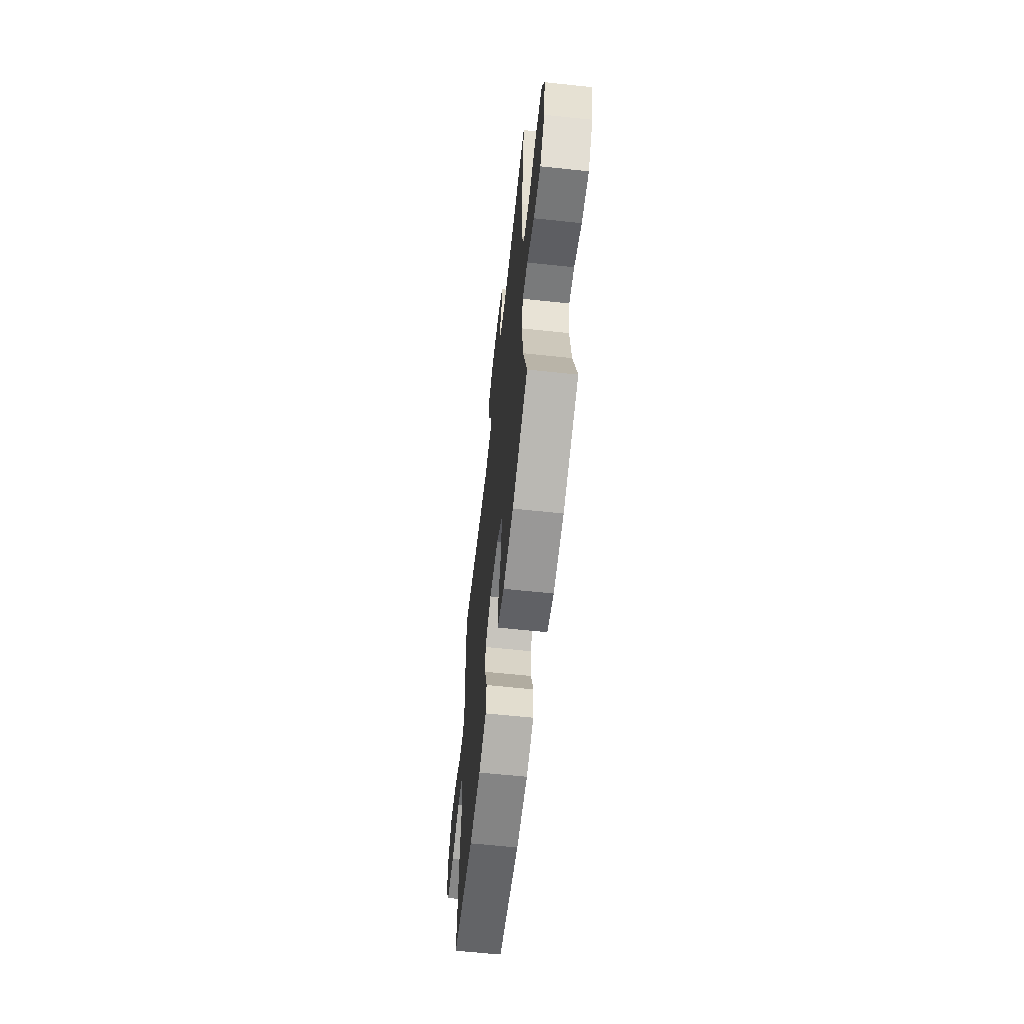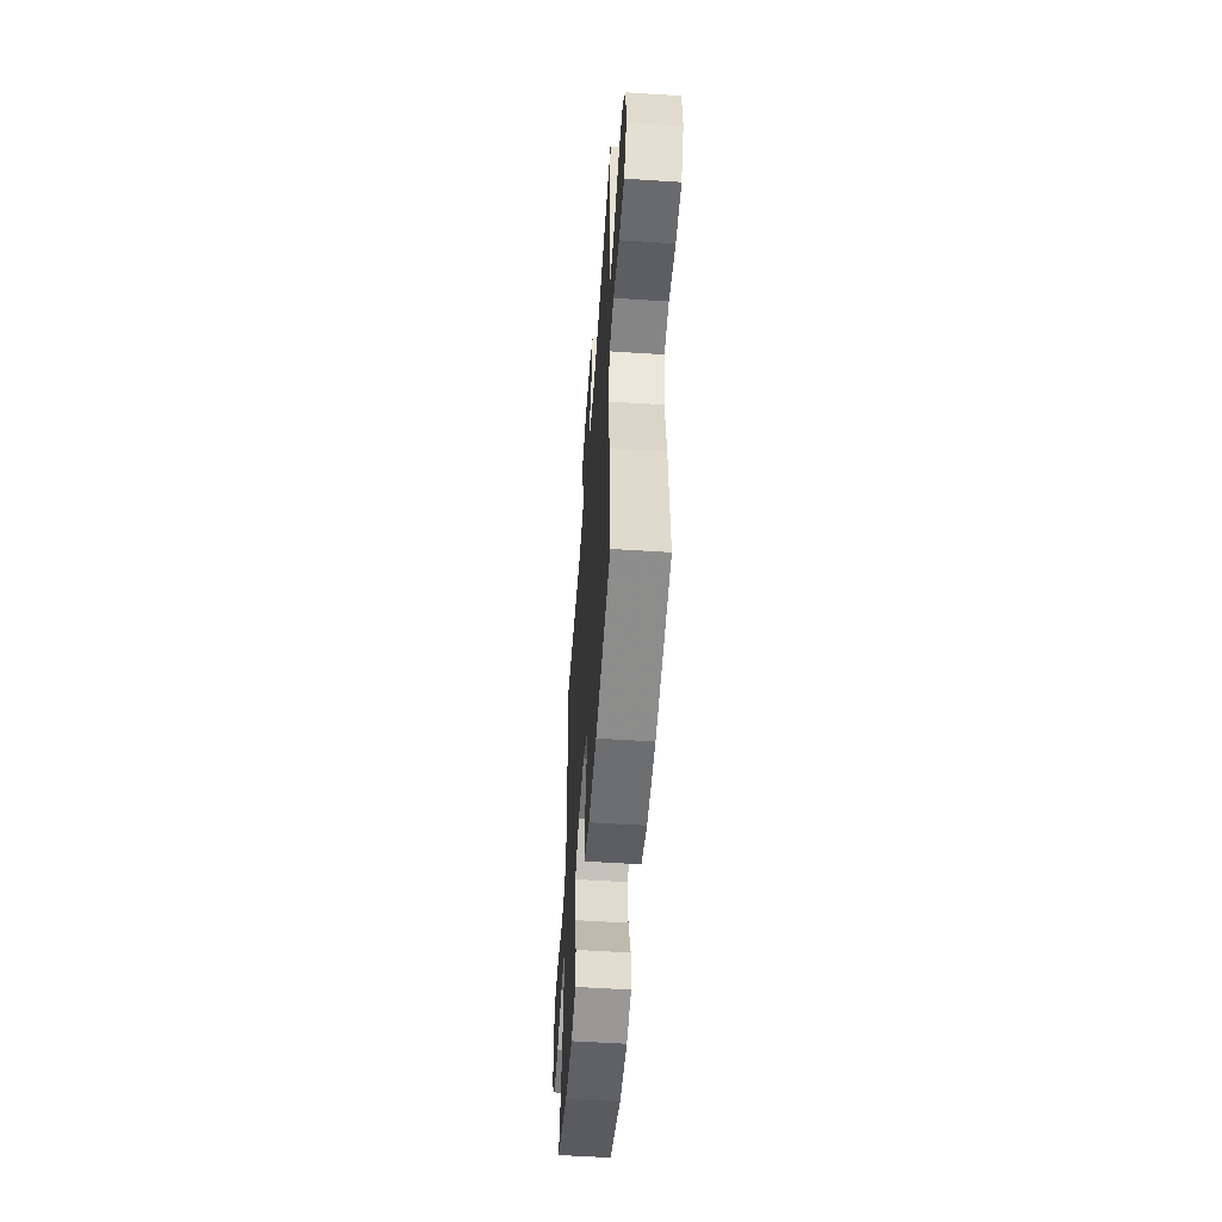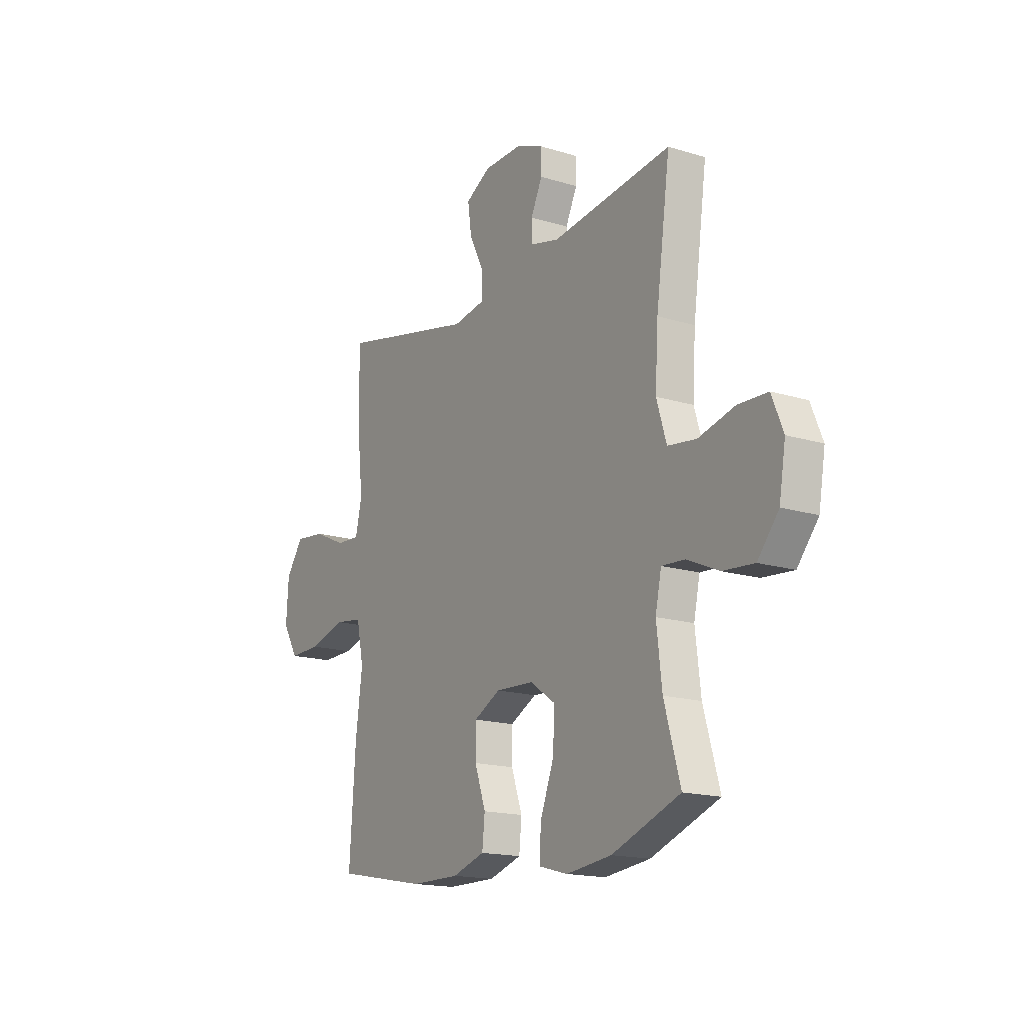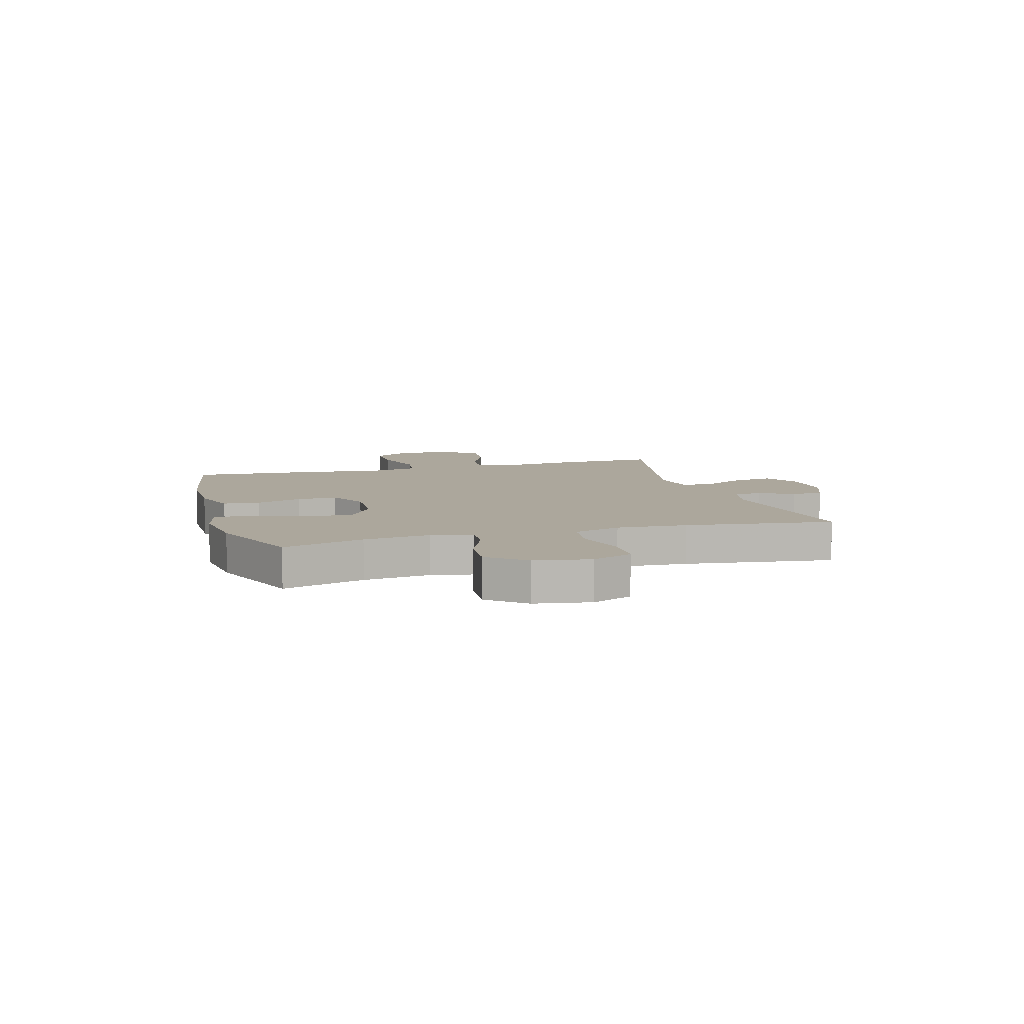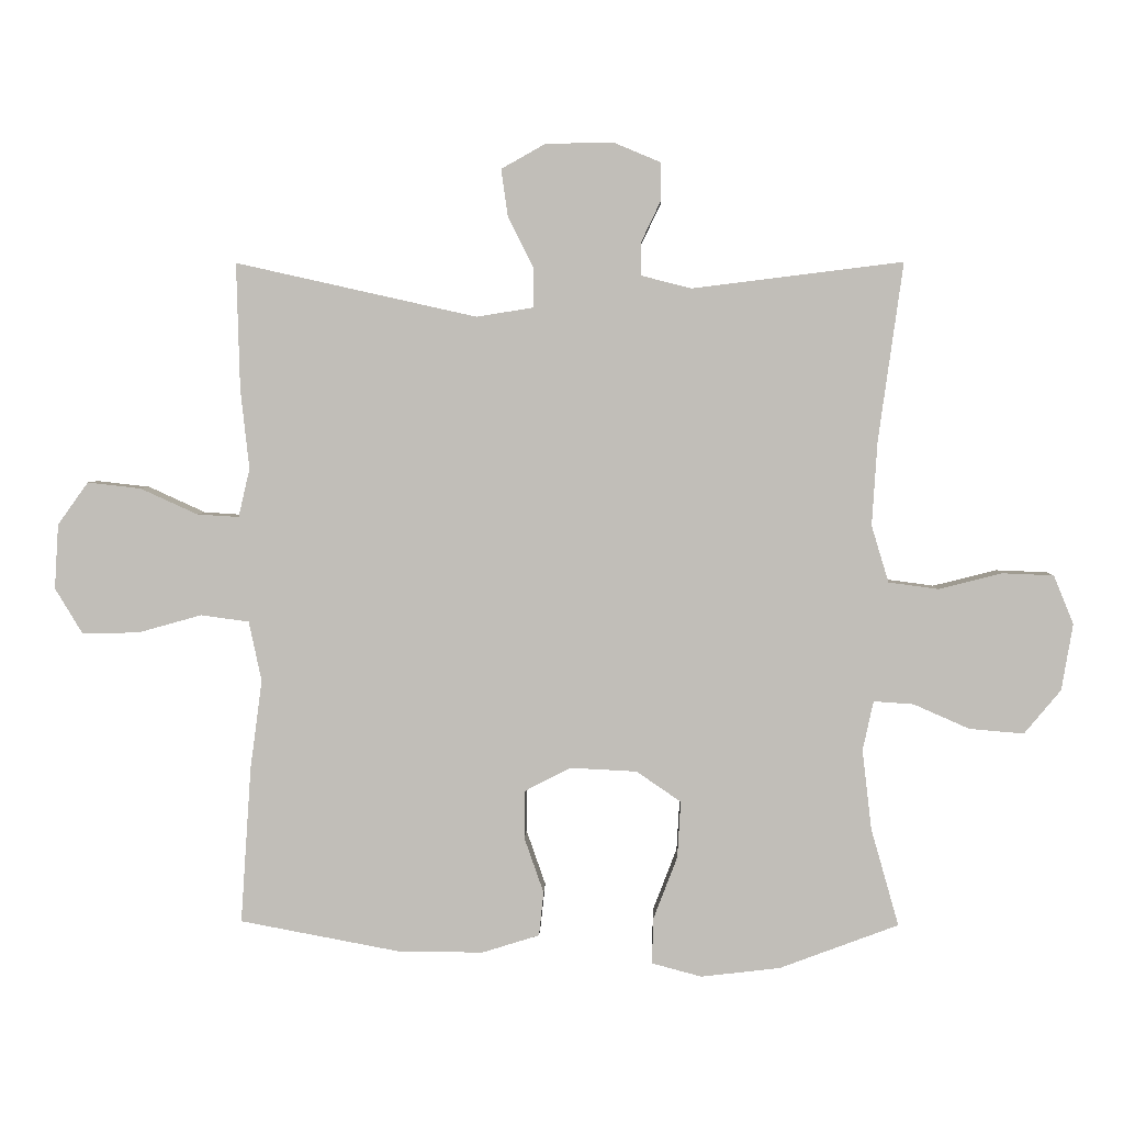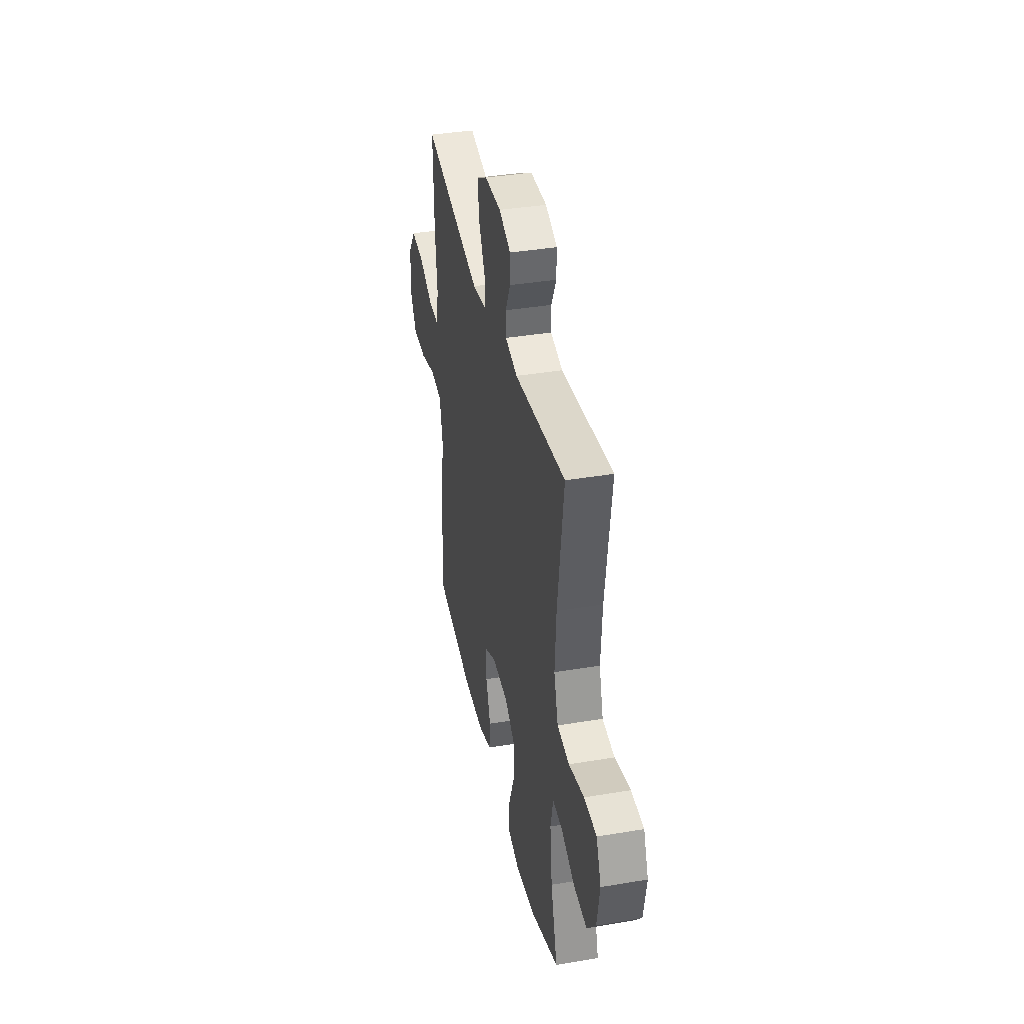
<metadata>
{"format":"obj","ext":"obj","renderer":"f3d","projection":"perspective","resolution":1024,"background":"white","views":[{"elev":-61.9,"azim":-96.2,"up":"+Z"},{"elev":-53.7,"azim":86.0,"up":"+Z"},{"elev":-16.6,"azim":-121.9,"up":"+Z"},{"elev":8.3,"azim":-106.4,"up":"+Y"},{"elev":3.7,"azim":-178.3,"up":"+Z"},{"elev":38.0,"azim":-102.1,"up":"+Z"}]}
</metadata>
<code>
v 0.5 0.07 -0.5
v 0.26 0.07 -0.545
v 0.131 0.07 -0.546
v 0.045 0.07 -0.519
v 0.038 0.07 -0.453
v 0.067 0.07 -0.37
v 0.067 0.07 -0.298
v -0.003 0.07 -0.262
v -0.103 0.07 -0.267
v -0.17 0.07 -0.313
v -0.165 0.07 -0.398
v -0.129 0.07 -0.492
v -0.127 0.07 -0.561
v -0.202 0.07 -0.581
v -0.321 0.07 -0.567
v -0.5 0.07 -0.5
v -0.458 0.07 -0.353
v -0.444 0.07 -0.233
v -0.46 0.07 -0.159
v -0.52 0.07 -0.163
v -0.604 0.07 -0.2
v -0.686 0.07 -0.207
v -0.741 0.07 -0.141
v -0.758 0.07 -0.041
v -0.728 0.07 0.032
v -0.651 0.07 0.035
v -0.556 0.07 0.011
v -0.481 0.07 0.021
v -0.455 0.07 0.106
v -0.463 0.07 0.233
v -0.5 0.07 0.5
v -0.184 0.07 0.461
v -0.109 0.07 0.48
v -0.108 0.07 0.529
v -0.138 0.07 0.592
v -0.138 0.07 0.648
v -0.066 0.07 0.678
v 0.035 0.07 0.676
v 0.101 0.07 0.639
v 0.091 0.07 0.568
v 0.052 0.07 0.49
v 0.052 0.07 0.433
v 0.138 0.07 0.419
v 0.5 0.07 0.5
v 0.495 0.07 0.31
v 0.482 0.07 0.191
v 0.499 0.07 0.118
v 0.562 0.07 0.122
v 0.648 0.07 0.161
v 0.728 0.07 0.17
v 0.774 0.07 0.106
v 0.78 0.07 0.009
v 0.739 0.07 -0.059
v 0.654 0.07 -0.058
v 0.557 0.07 -0.031
v 0.485 0.07 -0.041
v 0.466 0.07 -0.131
v 0.484 0.07 -0.265
v 0.5 0 -0.5
v 0.26 0 -0.545
v 0.131 0 -0.546
v 0.045 0 -0.519
v 0.038 0 -0.453
v 0.067 0 -0.37
v 0.067 0 -0.298
v -0.003 0 -0.262
v -0.103 0 -0.267
v -0.17 0 -0.313
v -0.165 0 -0.398
v -0.129 0 -0.492
v -0.127 0 -0.561
v -0.202 0 -0.581
v -0.321 0 -0.567
v -0.5 0 -0.5
v -0.458 0 -0.353
v -0.444 0 -0.233
v -0.46 0 -0.159
v -0.52 0 -0.163
v -0.604 0 -0.2
v -0.686 0 -0.207
v -0.741 0 -0.141
v -0.758 0 -0.041
v -0.728 0 0.032
v -0.651 0 0.035
v -0.556 0 0.011
v -0.481 0 0.021
v -0.455 0 0.106
v -0.463 0 0.233
v -0.5 0 0.5
v -0.184 0 0.461
v -0.109 0 0.48
v -0.108 0 0.529
v -0.138 0 0.592
v -0.138 0 0.648
v -0.066 0 0.678
v 0.035 0 0.676
v 0.101 0 0.639
v 0.091 0 0.568
v 0.052 0 0.49
v 0.052 0 0.433
v 0.138 0 0.419
v 0.5 0 0.5
v 0.495 0 0.31
v 0.482 0 0.191
v 0.499 0 0.118
v 0.562 0 0.122
v 0.648 0 0.161
v 0.728 0 0.17
v 0.774 0 0.106
v 0.78 0 0.009
v 0.739 0 -0.059
v 0.654 0 -0.058
v 0.557 0 -0.031
v 0.485 0 -0.041
v 0.466 0 -0.131
v 0.484 0 -0.265
f 4 5 6
f 3 4 6
f 2 3 6
f 1 2 6
f 58 1 6
f 57 58 6
f 56 57 6 7
f 53 54 55
f 52 53 55
f 51 52 55
f 50 51 55
f 49 50 55
f 48 49 55
f 47 48 55 56
f 56 7 8
f 47 56 8
f 46 47 8
f 46 8 9
f 45 46 9
f 44 45 9
f 43 44 9
f 39 40 41
f 38 39 41
f 37 38 41
f 36 37 41
f 35 36 41
f 34 35 41
f 33 34 41 42
f 32 33 42
f 30 31 32
f 43 9 10
f 42 43 10
f 32 42 10
f 30 32 10
f 29 30 10
f 25 26 27
f 24 25 27
f 23 24 27
f 22 23 27
f 21 22 27
f 20 21 27
f 19 20 27 28
f 29 10 11
f 28 29 11
f 19 28 11
f 18 19 11
f 15 16 17
f 15 17 18
f 14 15 18
f 13 14 18
f 12 13 18
f 11 12 18
f 64 63 62
f 64 62 61
f 64 61 60
f 64 60 59
f 64 59 116
f 64 116 115
f 65 64 115 114
f 113 112 111
f 113 111 110
f 113 110 109
f 113 109 108
f 113 108 107
f 113 107 106
f 114 113 106 105
f 66 65 114
f 66 114 105
f 66 105 104
f 67 66 104
f 67 104 103
f 67 103 102
f 67 102 101
f 99 98 97
f 99 97 96
f 99 96 95
f 99 95 94
f 99 94 93
f 99 93 92
f 100 99 92 91
f 100 91 90
f 90 89 88
f 68 67 101
f 68 101 100
f 68 100 90
f 68 90 88
f 68 88 87
f 85 84 83
f 85 83 82
f 85 82 81
f 85 81 80
f 85 80 79
f 85 79 78
f 86 85 78 77
f 69 68 87
f 69 87 86
f 69 86 77
f 69 77 76
f 75 74 73
f 76 75 73
f 76 73 72
f 76 72 71
f 76 71 70
f 76 70 69
f 1 59 60 2
f 2 60 61 3
f 3 61 62 4
f 4 62 63 5
f 5 63 64 6
f 6 64 65 7
f 7 65 66 8
f 8 66 67 9
f 9 67 68 10
f 10 68 69 11
f 11 69 70 12
f 12 70 71 13
f 13 71 72 14
f 14 72 73 15
f 15 73 74 16
f 16 74 75 17
f 17 75 76 18
f 18 76 77 19
f 19 77 78 20
f 20 78 79 21
f 21 79 80 22
f 22 80 81 23
f 23 81 82 24
f 24 82 83 25
f 25 83 84 26
f 26 84 85 27
f 27 85 86 28
f 28 86 87 29
f 29 87 88 30
f 30 88 89 31
f 31 89 90 32
f 32 90 91 33
f 33 91 92 34
f 34 92 93 35
f 35 93 94 36
f 36 94 95 37
f 37 95 96 38
f 38 96 97 39
f 39 97 98 40
f 40 98 99 41
f 41 99 100 42
f 42 100 101 43
f 43 101 102 44
f 44 102 103 45
f 45 103 104 46
f 46 104 105 47
f 47 105 106 48
f 48 106 107 49
f 49 107 108 50
f 50 108 109 51
f 51 109 110 52
f 52 110 111 53
f 53 111 112 54
f 54 112 113 55
f 55 113 114 56
f 56 114 115 57
f 57 115 116 58
f 58 116 59 1

</code>
